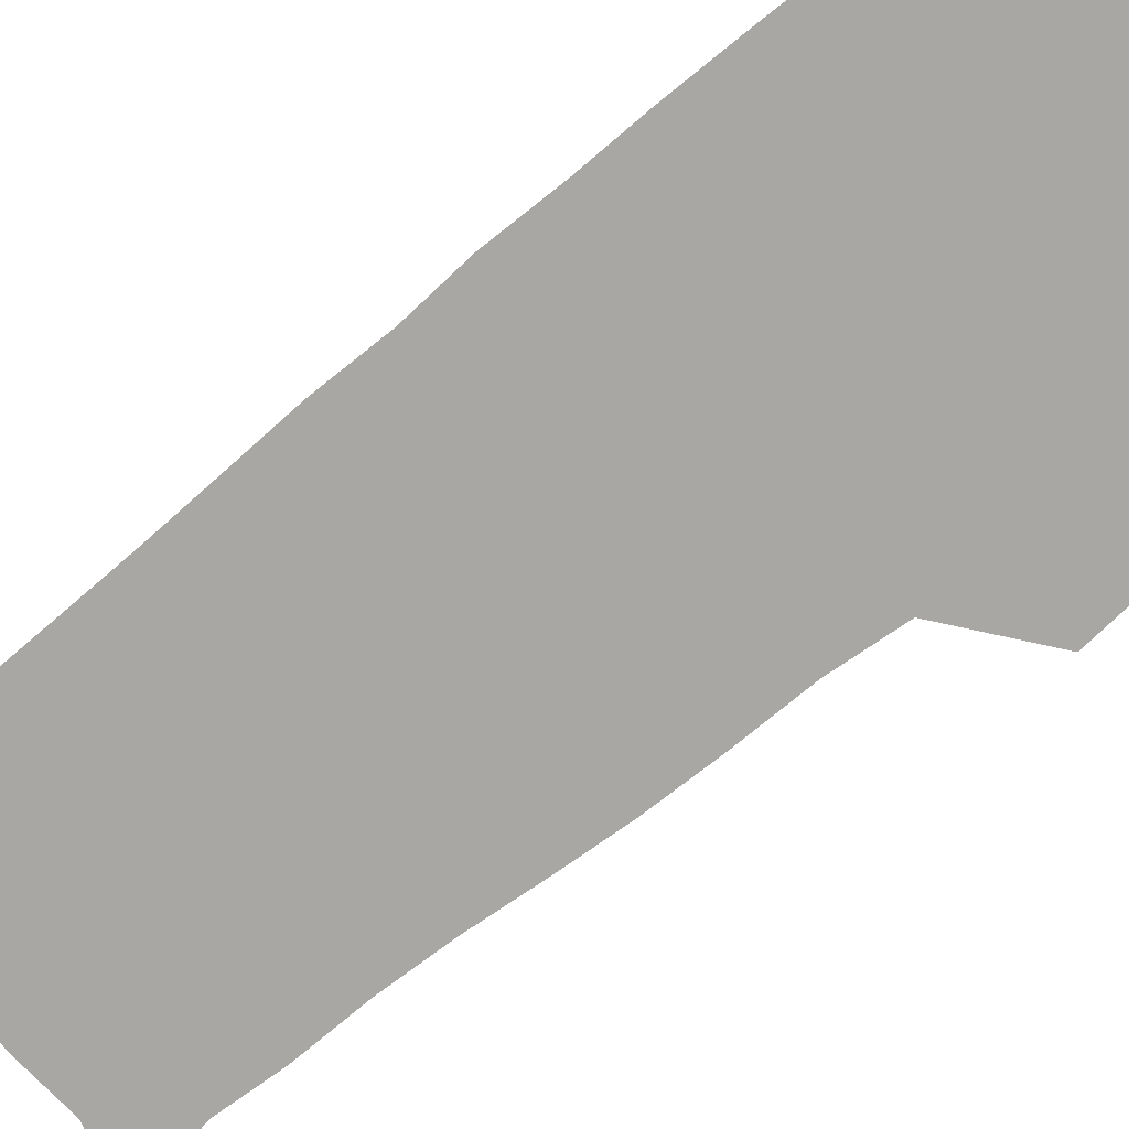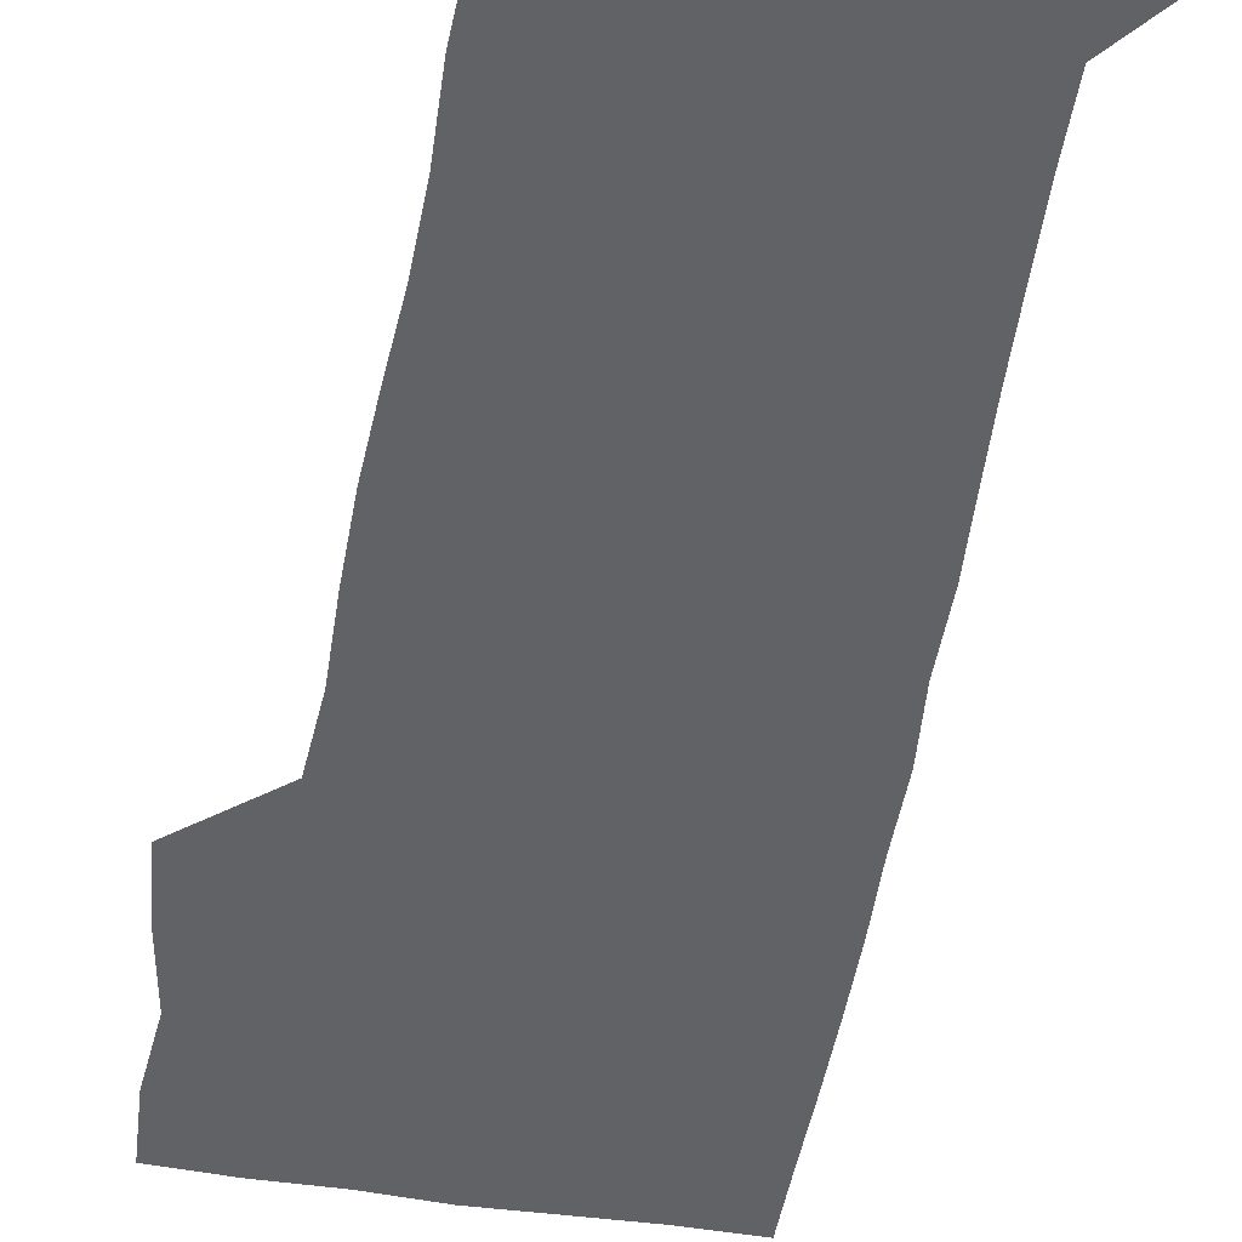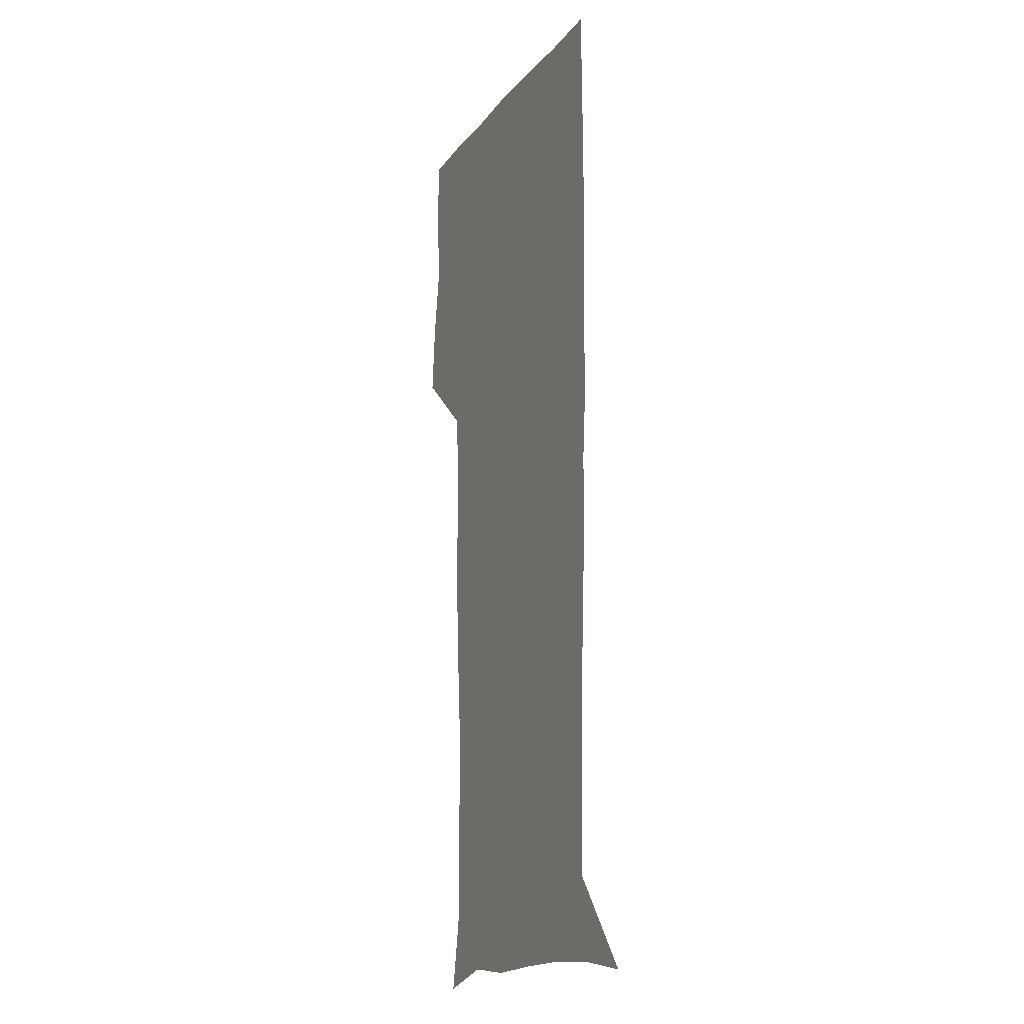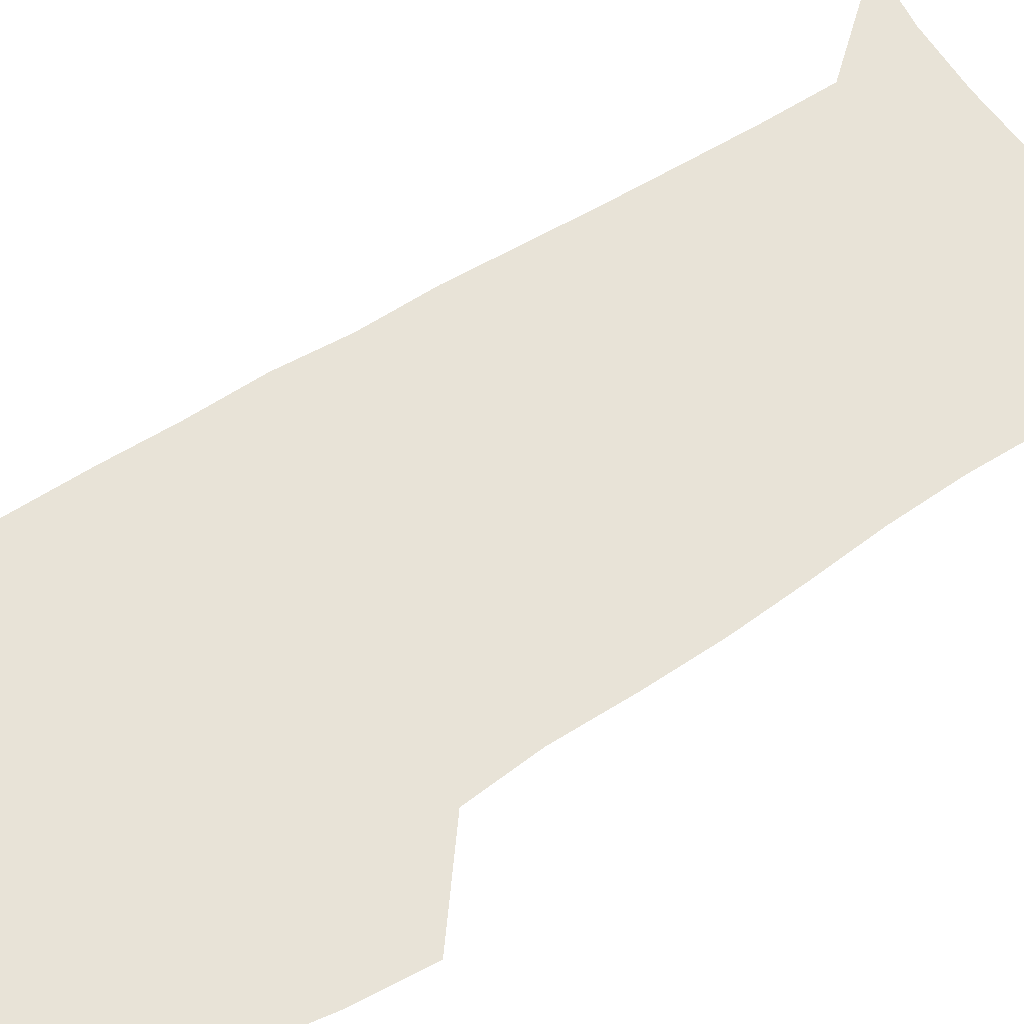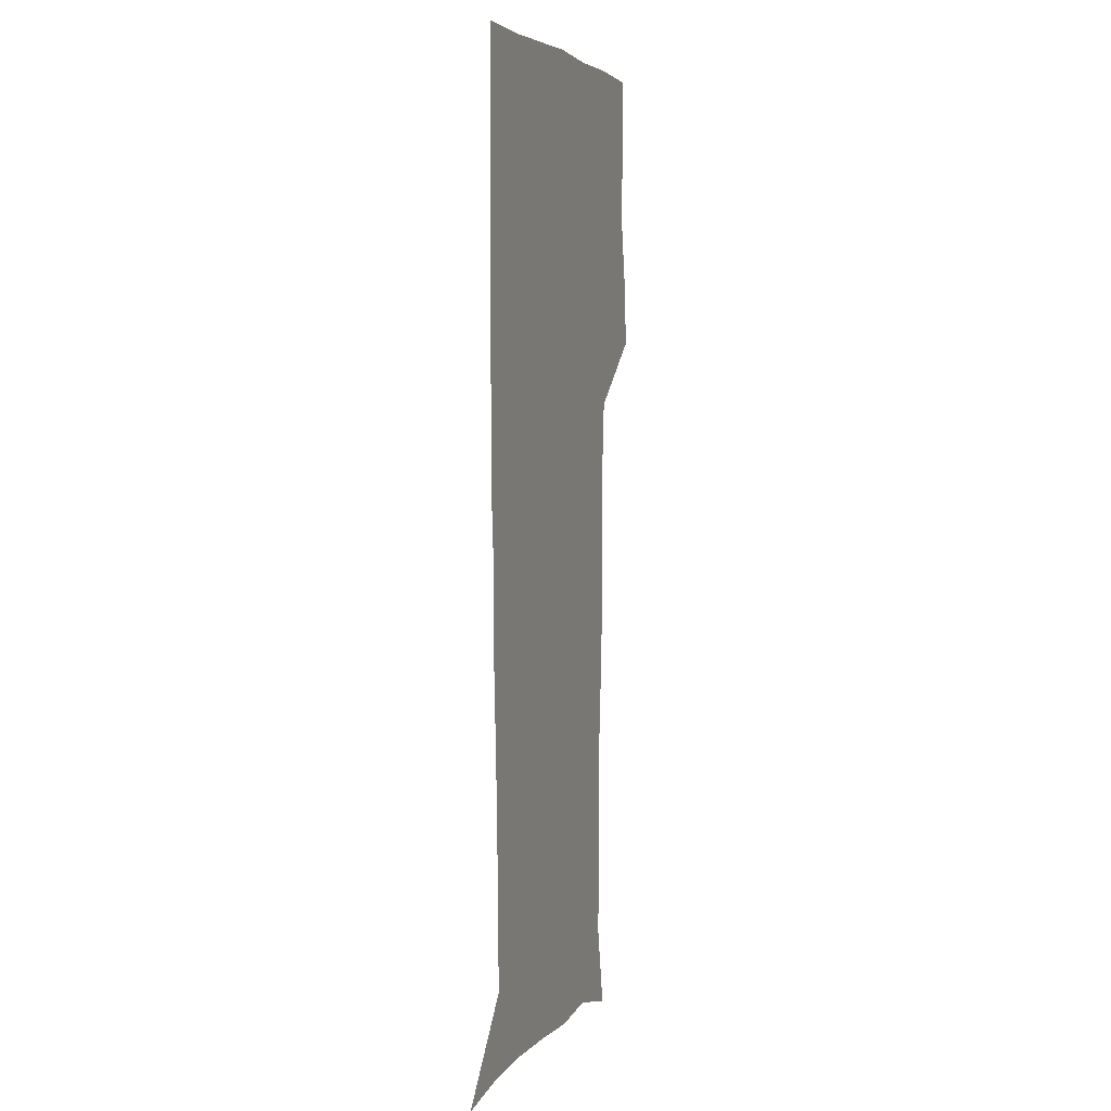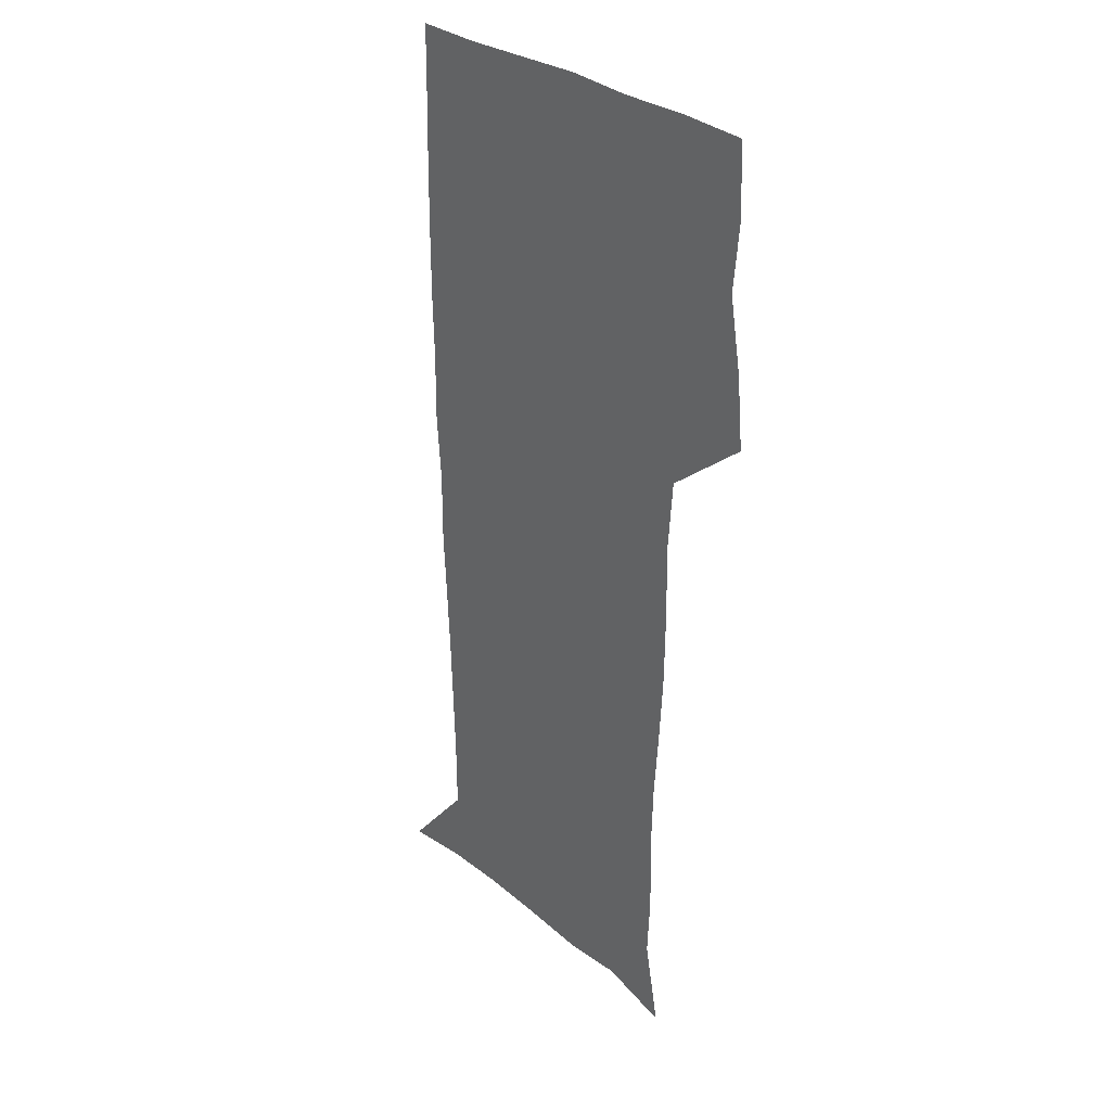
<metadata>
{"format":"obj","ext":"obj","renderer":"f3d","projection":"perspective","resolution":1024,"background":"white","views":[{"elev":-74.6,"azim":128.9,"up":"+Z"},{"elev":-50.6,"azim":-9.7,"up":"+Z"},{"elev":-14.3,"azim":66.8,"up":"+Y"},{"elev":61.8,"azim":-123.3,"up":"+Z"},{"elev":4.7,"azim":108.3,"up":"+Y"},{"elev":30.4,"azim":-131.1,"up":"+Y"}]}
</metadata>
<code>
v 472.9 447.7 0
v 475.7 478.2 0
v 481.2 509.7 0
v 478.2 540.5 0
v 479.8 569.7 0
v 509.2 136.7 0
v 516.4 173.9 0
v 515 201.6 0
v 515.8 233.4 0
v 514.9 264.1 0
v 512.6 293.9 0
v 510.9 324.2 0
v 510.5 355.8 0
v 510.9 388.4 0
v 508.6 419.1 0
v 512.5 450.8 0
v 510.6 480.1 0
v 513.3 509.8 0
v 513.2 539 0
v 509.7 571 0
v 539.7 145.1 0
v 544.6 180.8 0
v 546.9 213.8 0
v 546.6 243.3 0
v 545.3 272.1 0
v 544.5 302 0
v 543.7 331.8 0
v 542.8 361.7 0
v 542.5 392.1 0
v 543.5 422.8 0
v 544.3 452.3 0
v 544 481.1 0
v 544.1 509.7 0
v 544.5 537.6 0
v 540.6 570.5 0
v 567.6 142.9 0
v 572 183.7 0
v 574.5 219.9 0
v 573.9 247 0
v 573.6 276.3 0
v 573.2 305.6 0
v 572.8 335.2 0
v 572.8 365 0
v 573 394.7 0
v 573.1 423.9 0
v 573.7 453.2 0
v 573.1 481.5 0
v 573.3 510 0
v 572.8 538.5 0
v 570.2 572 0
v 597.8 145.1 0
v 599.6 187.7 0
v 600.2 217.9 0
v 600.4 246.4 0
v 600.5 277.5 0
v 600.7 305.9 0
v 600.9 337.5 0
v 601.1 366.1 0
v 601.3 394.7 0
v 601.7 423.7 0
v 601.7 453.2 0
v 601.8 481.7 0
v 601.8 510.2 0
v 601.6 538.2 0
v 600.4 571 0
v 628 146.3 0
v 626.8 183.7 0
v 626.5 216.5 0
v 626.9 245.9 0
v 627.4 275.6 0
v 628.3 304.5 0
v 628.5 335.3 0
v 628.9 364.9 0
v 629.9 393.6 0
v 630.6 422.9 0
v 630.5 452.6 0
v 630.7 481.6 0
v 630.9 510.6 0
v 630.5 539.7 0
v 630.7 570.1 0
v 657.4 145.6 0
v 654 180.8 0
v 654.2 210.4 0
v 655.1 239.8 0
v 656.2 269.6 0
v 657.6 299.2 0
v 659.2 329.1 0
v 659.1 360.6 0
v 661.4 389.9 0
v 661.2 420.8 0
v 662 450.8 0
v 662.1 481 0
v 661.8 511 0
v 661.2 540.8 0
v 660.8 570.5 0
v 687.2 141.9 0
v 691 571 0
v 691 601 0
f 15 16 1
f 1 16 2
f 16 17 2
f 2 17 3
f 17 18 3
f 3 18 4
f 18 19 4
f 4 19 5
f 19 20 5
f 6 21 7
f 21 22 7
f 7 22 8
f 22 23 8
f 8 23 9
f 23 24 9
f 9 24 10
f 24 25 10
f 10 25 11
f 25 26 11
f 11 26 12
f 26 27 12
f 12 27 13
f 27 28 13
f 13 28 14
f 28 29 14
f 14 29 15
f 29 30 15
f 15 30 16
f 30 31 16
f 16 31 17
f 31 32 17
f 17 32 18
f 32 33 18
f 18 33 19
f 33 34 19
f 19 34 20
f 34 35 20
f 21 36 22
f 36 37 22
f 22 37 23
f 37 38 23
f 23 38 24
f 38 39 24
f 24 39 25
f 39 40 25
f 25 40 26
f 40 41 26
f 26 41 27
f 41 42 27
f 27 42 28
f 42 43 28
f 28 43 29
f 43 44 29
f 29 44 30
f 44 45 30
f 30 45 31
f 45 46 31
f 31 46 32
f 46 47 32
f 32 47 33
f 47 48 33
f 33 48 34
f 48 49 34
f 34 49 35
f 49 50 35
f 36 51 37
f 51 52 37
f 37 52 38
f 52 53 38
f 38 53 39
f 53 54 39
f 39 54 40
f 54 55 40
f 40 55 41
f 55 56 41
f 41 56 42
f 56 57 42
f 42 57 43
f 57 58 43
f 43 58 44
f 58 59 44
f 44 59 45
f 59 60 45
f 45 60 46
f 60 61 46
f 46 61 47
f 61 62 47
f 47 62 48
f 62 63 48
f 48 63 49
f 63 64 49
f 49 64 50
f 64 65 50
f 51 66 52
f 66 67 52
f 52 67 53
f 67 68 53
f 53 68 54
f 68 69 54
f 54 69 55
f 69 70 55
f 55 70 56
f 70 71 56
f 56 71 57
f 71 72 57
f 57 72 58
f 72 73 58
f 58 73 59
f 73 74 59
f 59 74 60
f 74 75 60
f 60 75 61
f 75 76 61
f 61 76 62
f 76 77 62
f 62 77 63
f 77 78 63
f 63 78 64
f 78 79 64
f 64 79 65
f 79 80 65
f 66 81 67
f 81 82 67
f 67 82 68
f 82 83 68
f 68 83 69
f 83 84 69
f 69 84 70
f 84 85 70
f 70 85 71
f 85 86 71
f 71 86 72
f 86 87 72
f 72 87 73
f 87 88 73
f 73 88 74
f 88 89 74
f 74 89 75
f 89 90 75
f 75 90 76
f 90 91 76
f 76 91 77
f 91 92 77
f 77 92 78
f 92 93 78
f 78 93 79
f 93 94 79
f 79 94 80
f 94 95 80
f 81 96 82

</code>
